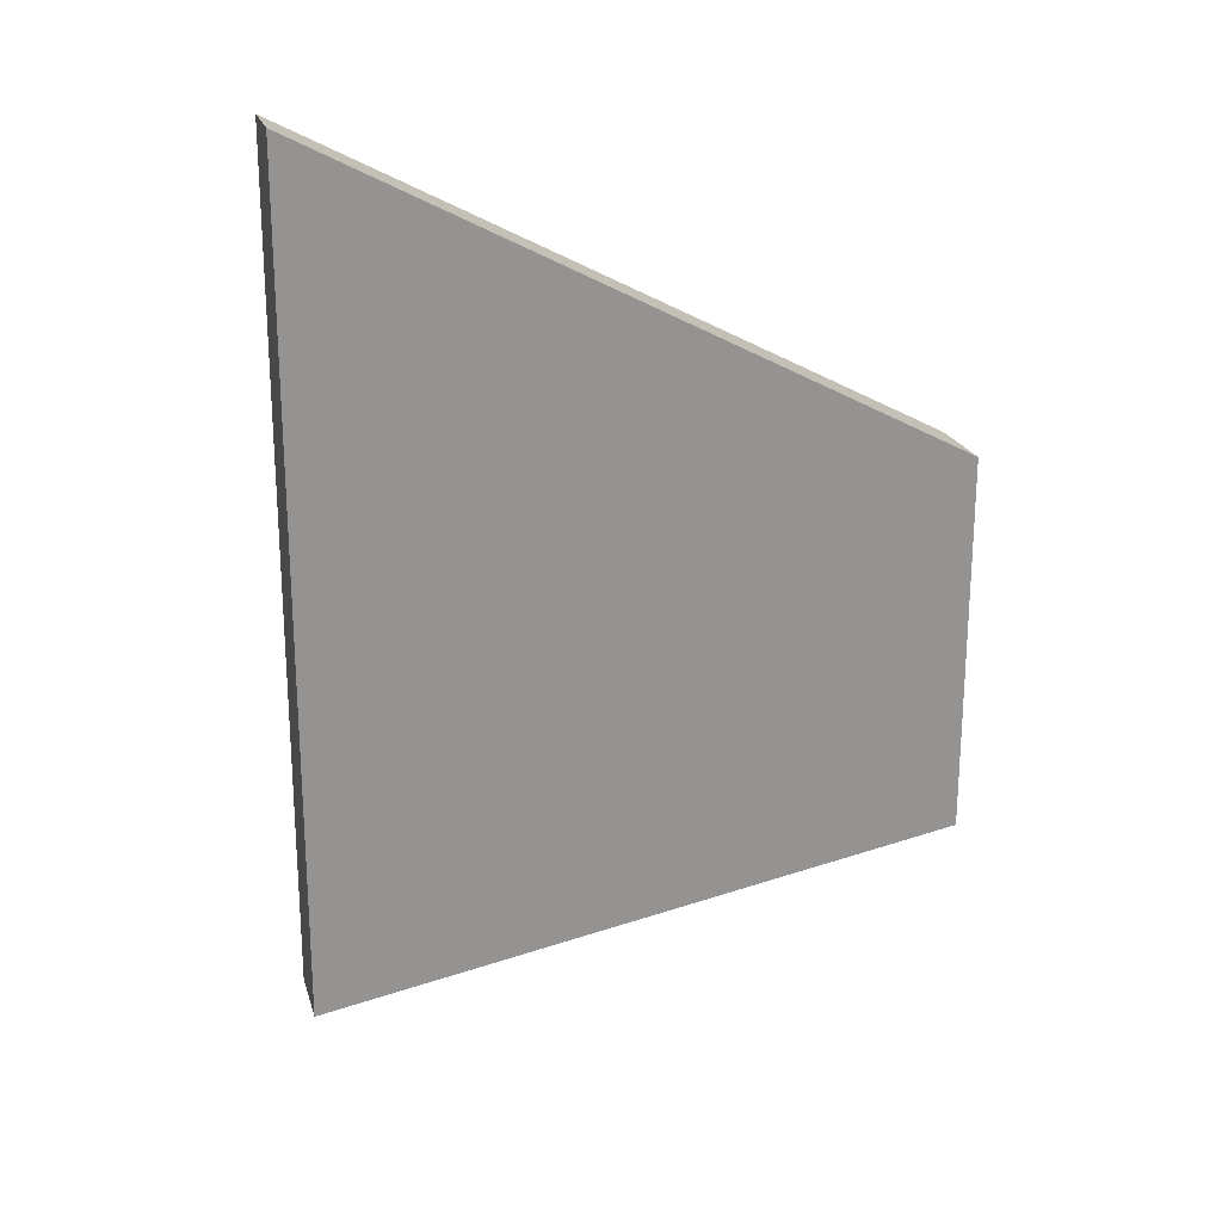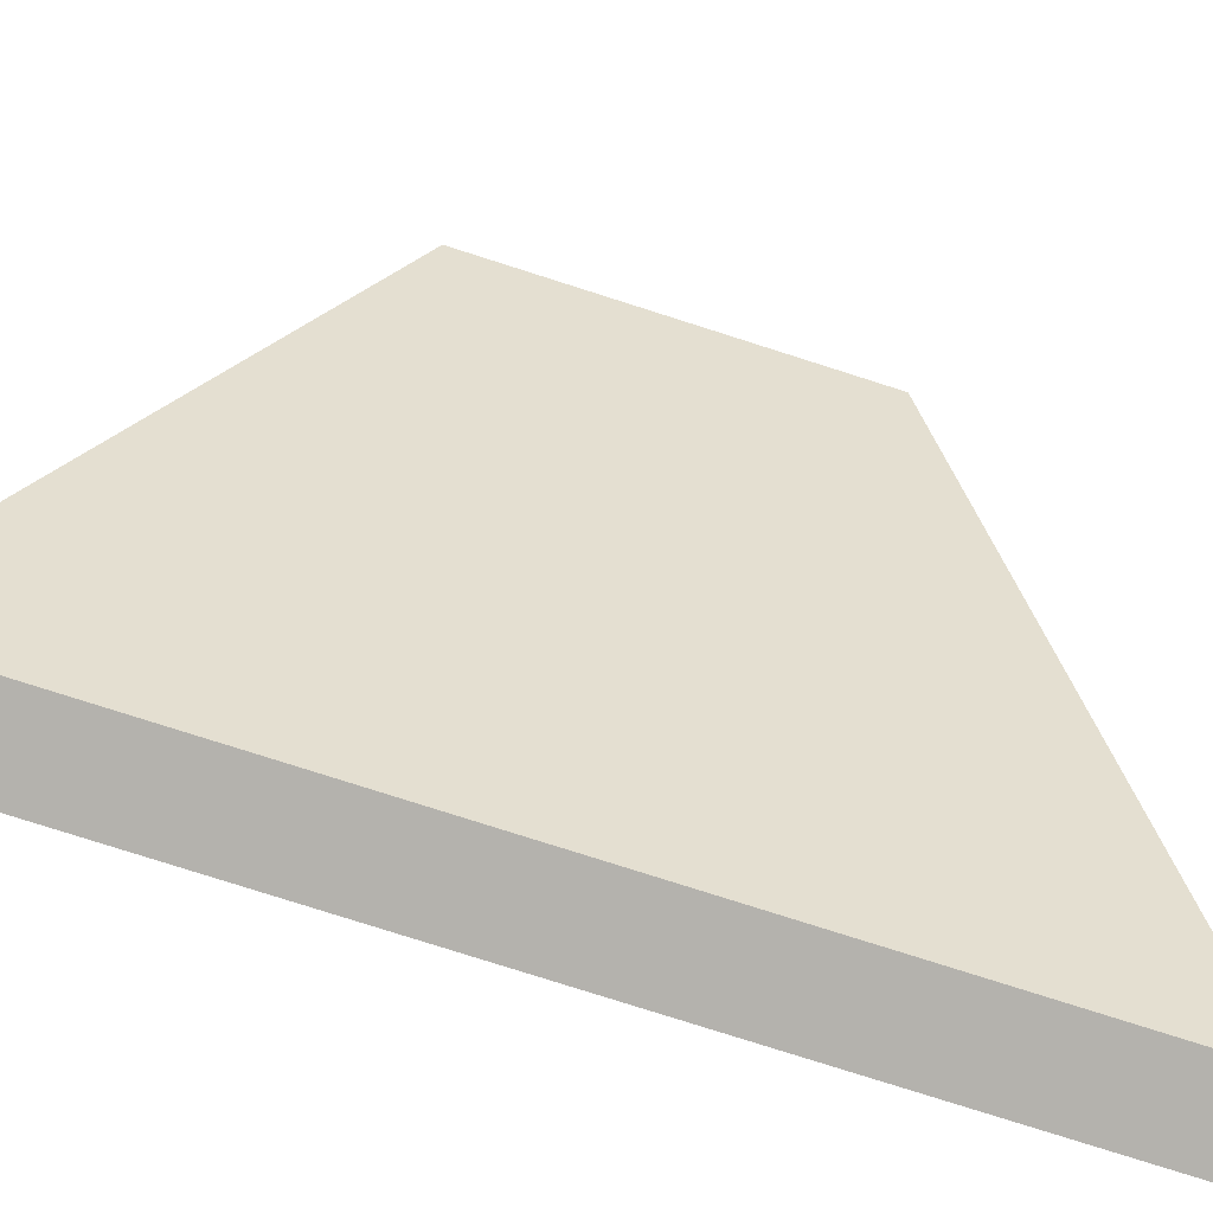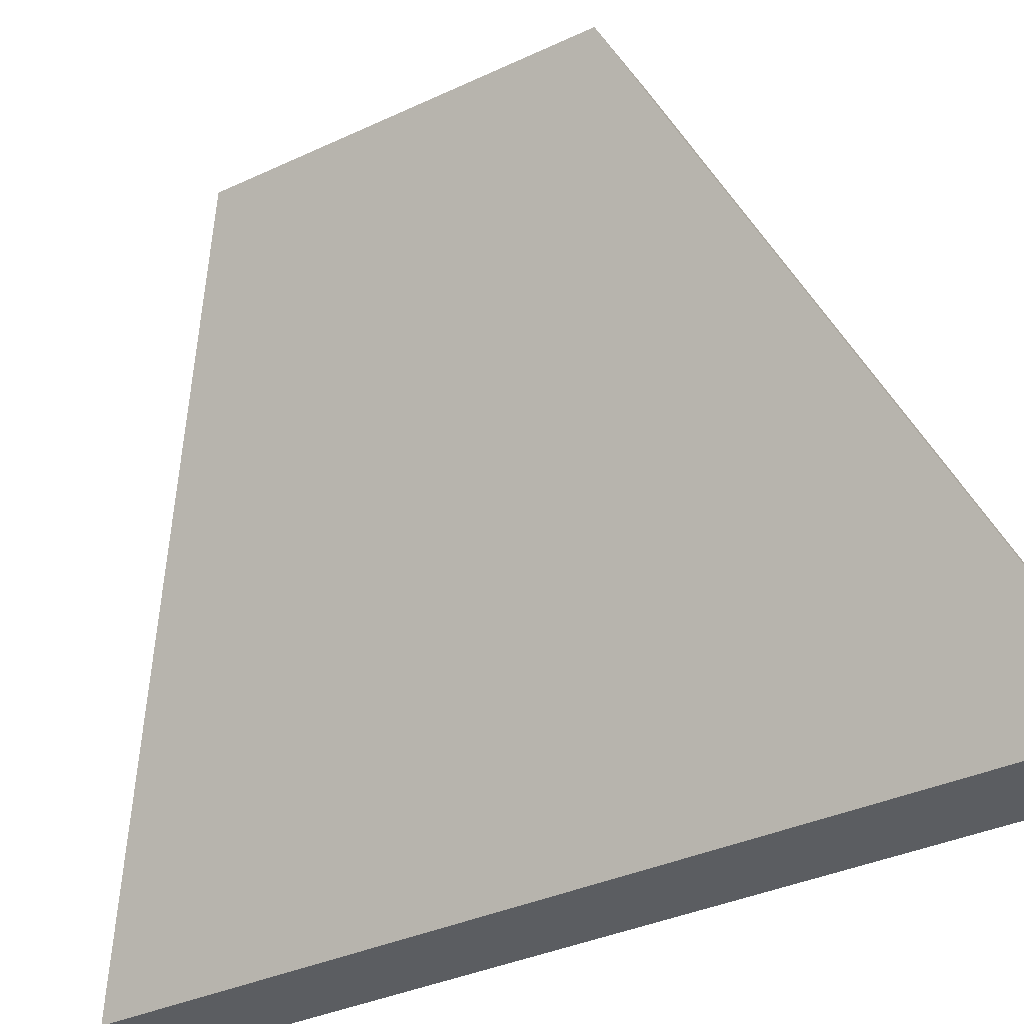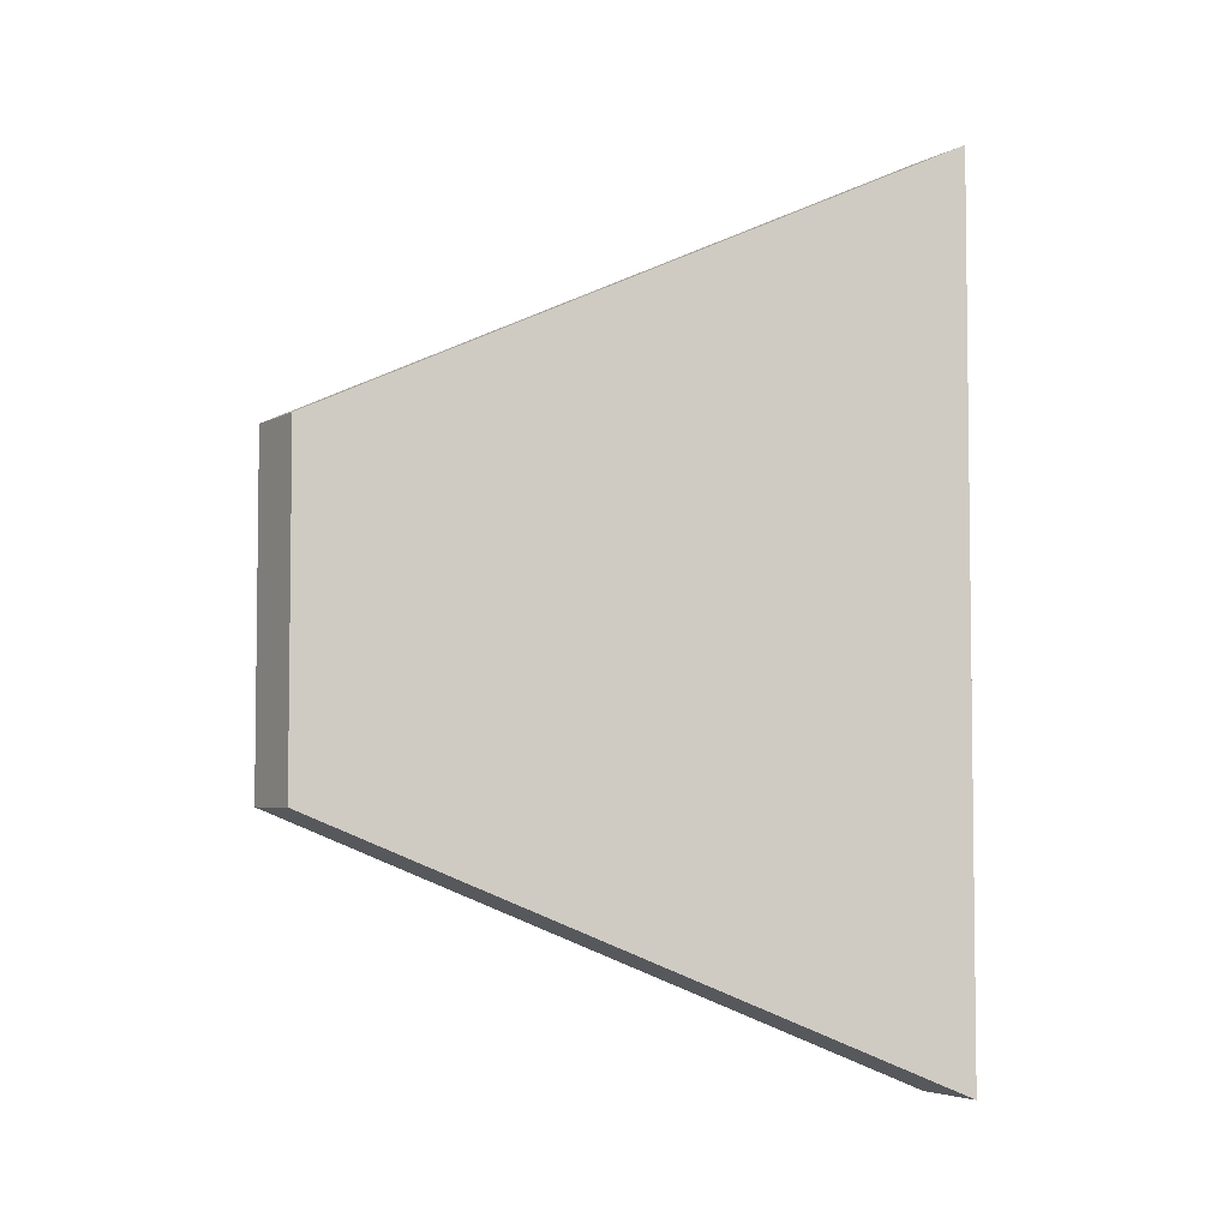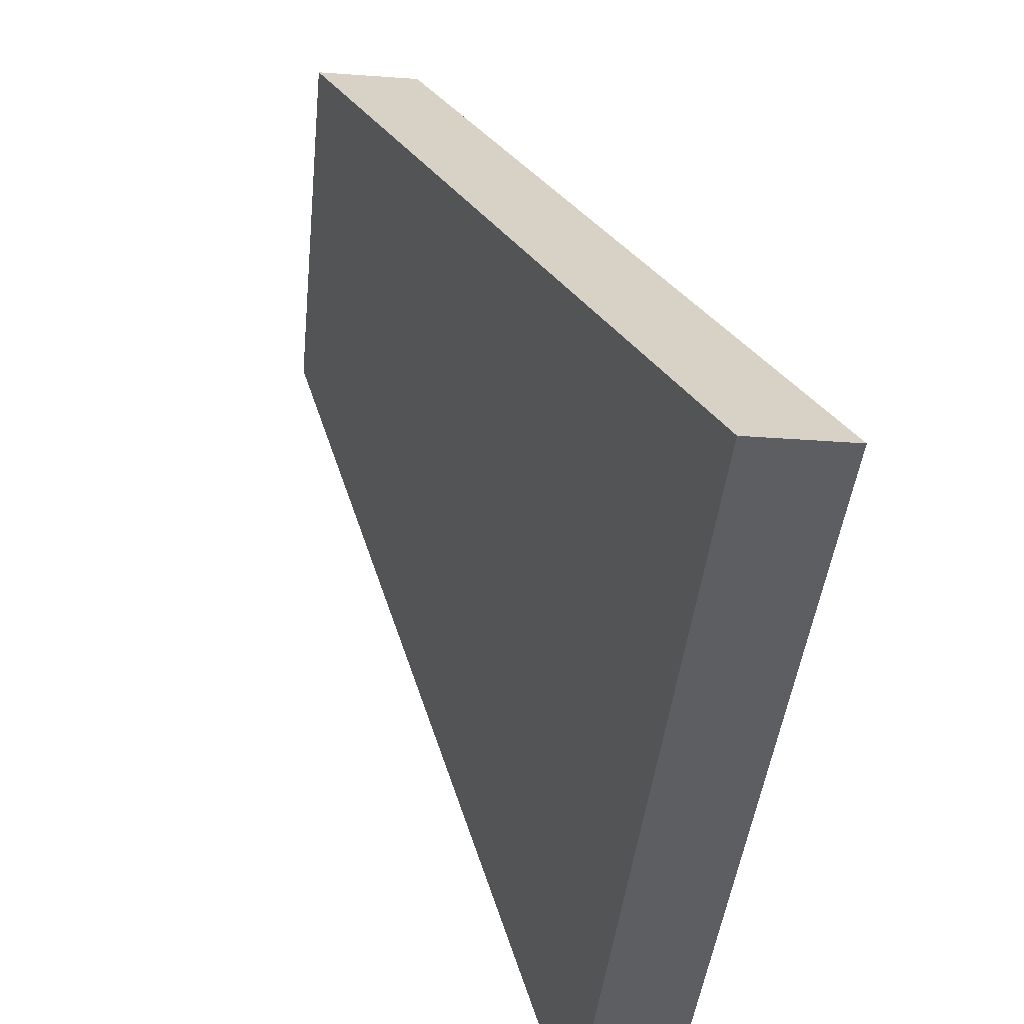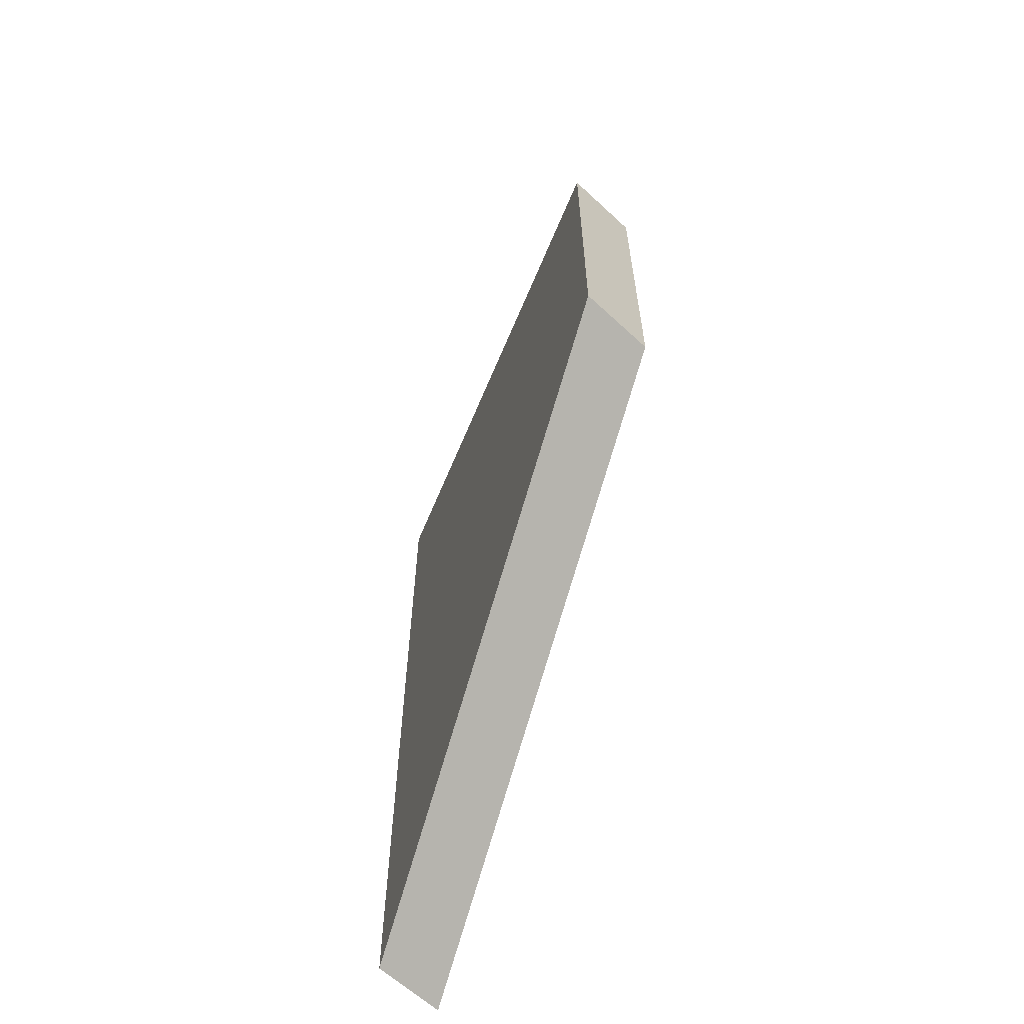
<metadata>
{"format":"obj","ext":"obj","renderer":"f3d","projection":"perspective","resolution":1024,"background":"white","views":[{"elev":21.4,"azim":74.9,"up":"+Z"},{"elev":-79.5,"azim":72.4,"up":"+Y"},{"elev":-35.4,"azim":121.8,"up":"+Y"},{"elev":-4.5,"azim":-121.2,"up":"+Z"},{"elev":-38.2,"azim":174.7,"up":"+Y"},{"elev":-62.9,"azim":136.8,"up":"+Z"}]}
</metadata>
<code>
g pb_Mesh-599012
v 0.03716 1.192e-07 0.4295
v -0.03716 1.192e-07 0.4295
v 0.2872 0.5507 0.1718
v 0.2128 0.5507 0.1718
v -0.03716 1.192e-07 0.4295
v -0.03716 1.192e-07 -0.4295
v 0.2128 0.5507 0.1718
v 0.2128 0.5507 -0.1718
v -0.03716 1.192e-07 -0.4295
v 0.03716 1.192e-07 -0.4295
v 0.2128 0.5507 -0.1718
v 0.2872 0.5507 -0.1718
v 0.03716 1.192e-07 -0.4295
v 0.03716 1.192e-07 0.4295
v 0.2872 0.5507 -0.1718
v 0.2872 0.5507 0.1718
v 0.2872 0.5507 0.1718
v 0.2128 0.5507 0.1718
v 0.2872 0.5507 -0.1718
v 0.2128 0.5507 -0.1718
v 0.03716 1.192e-07 -0.4295
v -0.03716 1.192e-07 -0.4295
v 0.03716 1.192e-07 0.4295
v -0.03716 1.192e-07 0.4295
g pb_Mesh-599012_0
f 3 2 1
f 3 4 2
f 7 6 5
f 7 8 6
f 11 10 9
f 11 12 10
f 15 14 13
f 15 16 14
f 19 18 17
f 19 20 18
f 23 22 21
f 23 24 22

</code>
